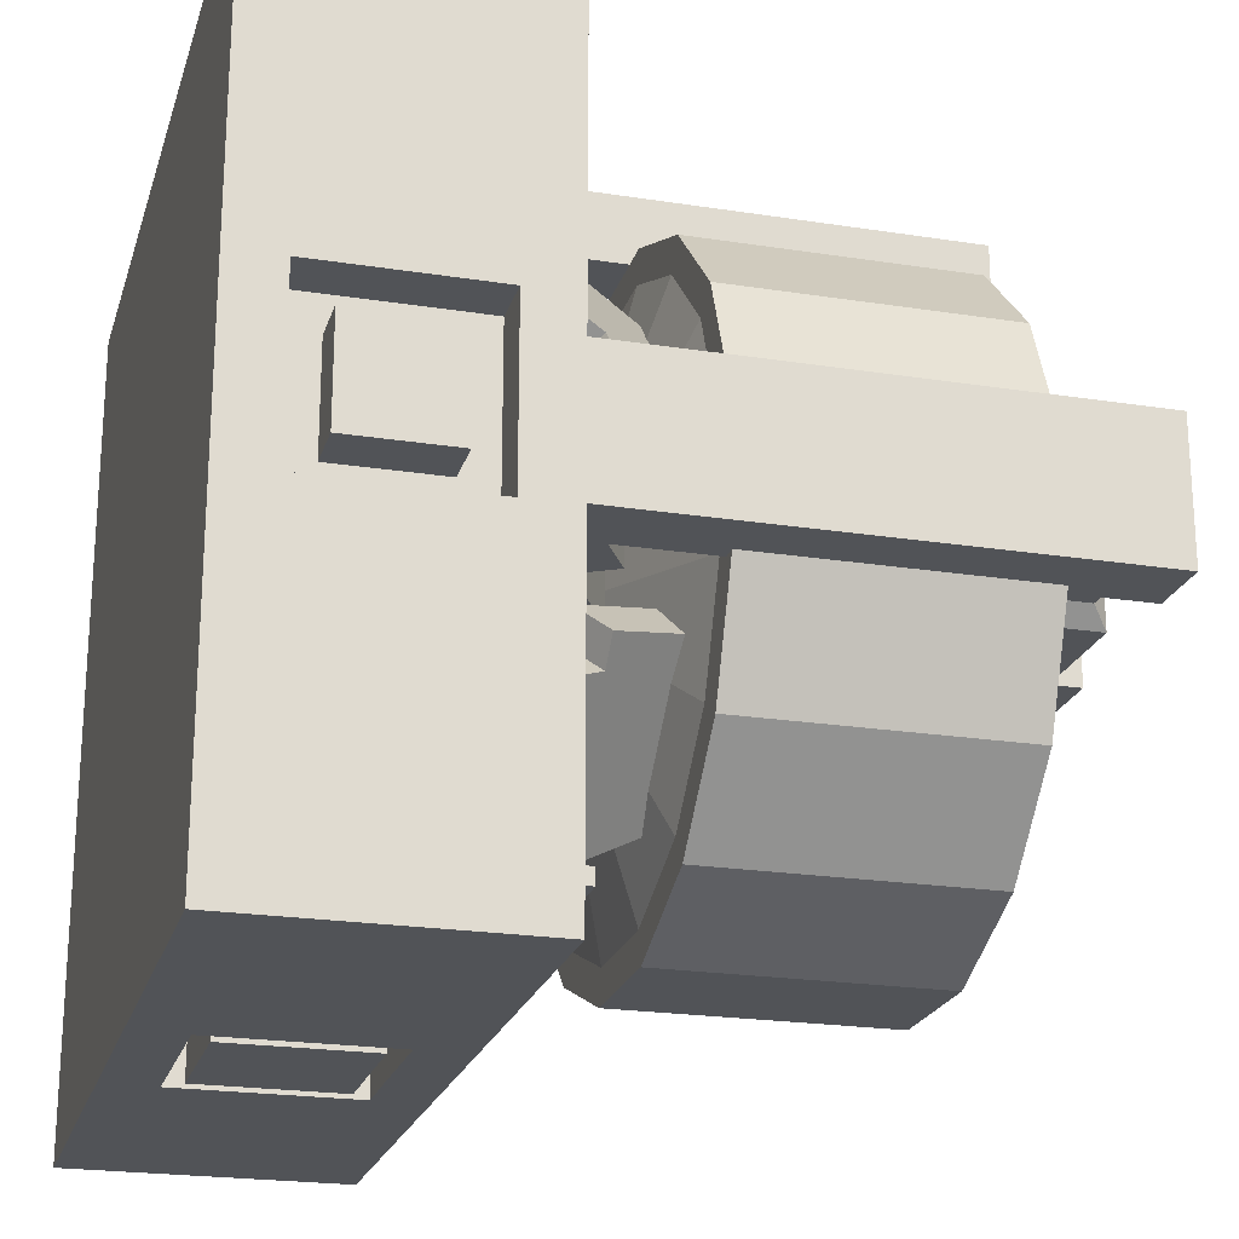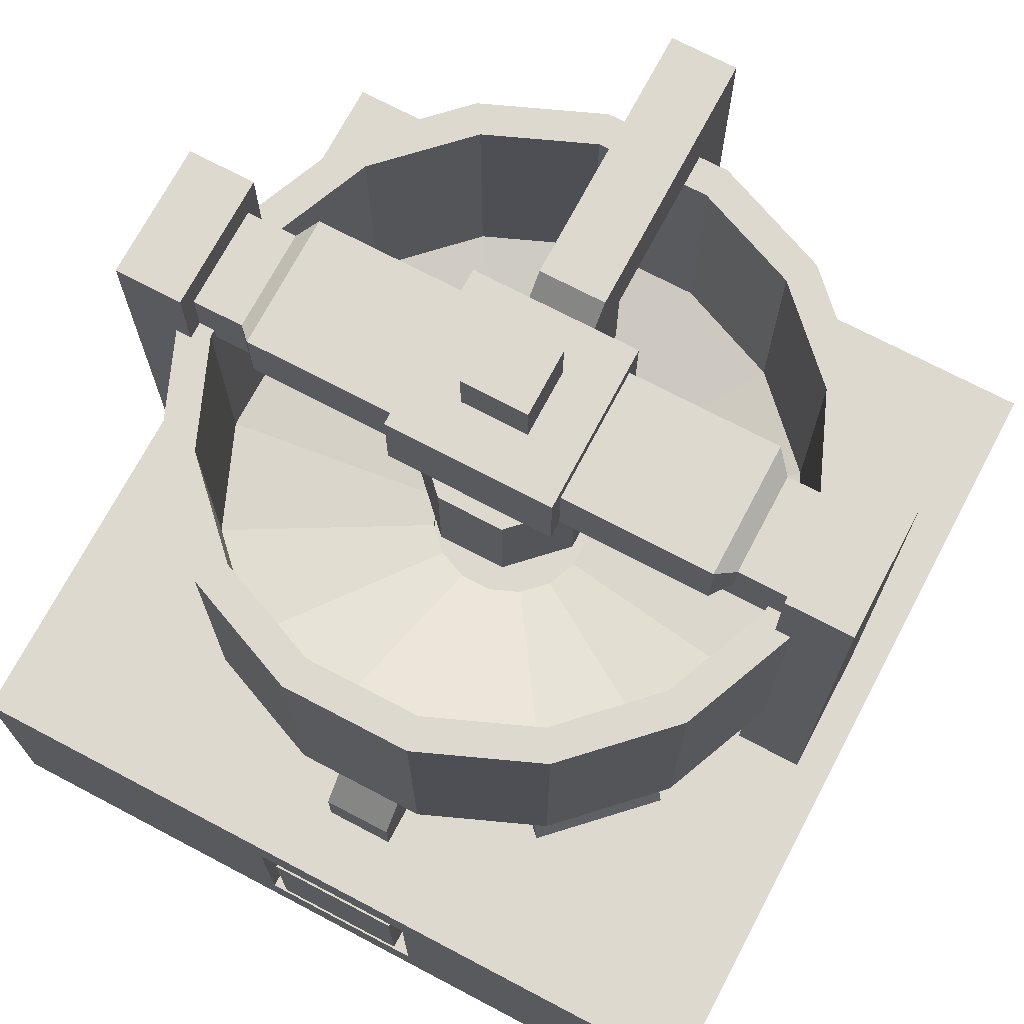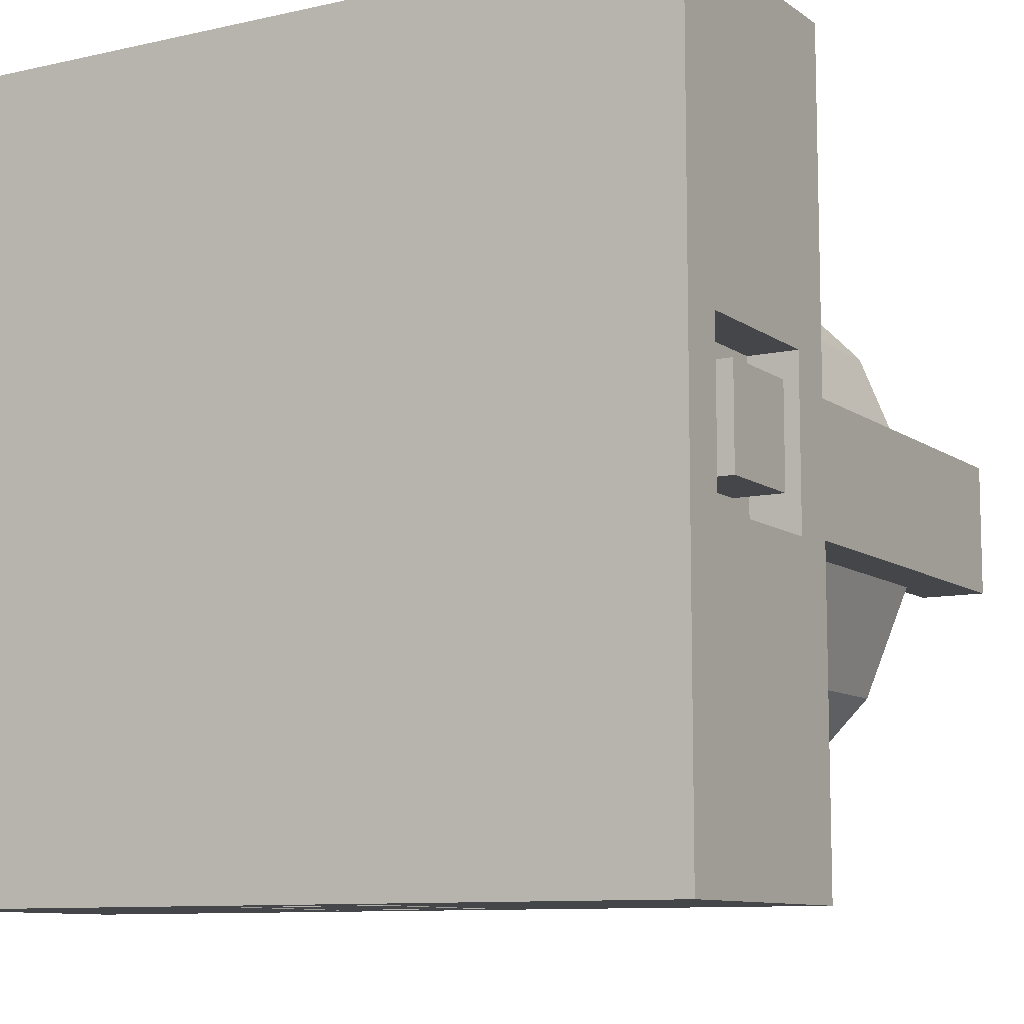
<metadata>
{"format":"obj","ext":"obj","renderer":"f3d","projection":"perspective","resolution":1024,"background":"white","views":[{"elev":-22.0,"azim":74.7,"up":"+Z"},{"elev":71.6,"azim":-152.2,"up":"+Y"},{"elev":-9.7,"azim":30.4,"up":"+Z"}]}
</metadata>
<code>
o cube.059_cube.base_cube.059
v 2.812 0.1875 1.188
v 2.812 0.1875 1.812
v 3 0.1875 1.812
v 3 0.1875 1.188
v 1.25 0.75 0
v 1.25 0.75 0.1875
v 1.75 0.75 0.1875
v 1.75 0.75 0
v 3 1 3
v 3 -0 3
v 3 -0 1.812
v 3 1 1.812
v 2.812 0.8125 1.812
v 2.812 0.8125 1.188
v 3 0.8125 1.188
v 3 0.8125 1.812
v 1.188 1 0
v 1.188 0 0
v 0 0 0
v 0 1 0
v 1.25 0.25 0.1875
v 1.25 0.25 0
v 1.75 0.25 0
v 1.75 0.25 0.1875
v 3 0 0
v 1.812 0 0
v 1.812 1 0
v 3 1 0
v 3 1 1.188
v 3 -0 1.188
v 2.812 0.3125 1.688
v 2.812 0.3125 1.312
v 3 0.3125 1.312
v 3 0.3125 1.688
v 2.812 0.6875 1.688
v 3 0.6875 1.688
v 3 0.6875 1.312
v 2.812 0.6875 1.312
v 0 -0 1.188
v 0 1 1.188
v 0 0.8125 1.812
v 0 0.8125 1.188
v 0.1875 0.8125 1.188
v 0.1875 0.8125 1.812
v 0 1 1.812
v 0 -0 1.812
v 0 -0 3
v 0 1 3
v 1.812 1 3
v 1.812 -0 3
v 0 0.1875 1.188
v 0 0.1875 1.812
v 0.1875 0.1875 1.812
v 0.1875 0.1875 1.188
v 0 0.3125 1.688
v 0 0.3125 1.312
v 0.1875 0.3125 1.312
v 0.1875 0.3125 1.688
v 0 0.6875 1.312
v 0 0.6875 1.688
v 0.1875 0.6875 1.688
v 0.1875 0.6875 1.312
v 1.188 0.8125 3
v 1.188 0.8125 2.812
v 1.812 0.8125 2.812
v 1.812 0.8125 3
v 1.188 1 3
v 1.188 0.1875 3
v 1.188 -0 3
v 1.812 0.1875 3
v 1.188 0.1875 2.812
v 1.812 0.1875 2.812
v 1.25 0.25 3
v 1.25 0.25 2.812
v 1.75 0.25 2.812
v 1.75 0.25 3
v 1.25 0.75 2.812
v 1.25 0.75 3
v 1.75 0.75 3
v 1.75 0.75 2.812
v 1.812 0.1875 0
v 1.188 0.1875 0
v 1.188 0.1875 0.1875
v 1.812 0.1875 0.1875
v 1.188 0.8125 0.1875
v 1.188 0.8125 0
v 1.812 0.8125 0
v 1.812 0.8125 0.1875
f 1 2 3 4
f 5 6 7 8
f 9 10 11 12
f 13 14 15 16
f 17 18 19 20
f 21 22 23 24
f 25 26 27 28
f 29 30 25 28
f 7 24 23 8
f 12 16 15 29
f 5 22 21 6
f 3 11 30 4
f 31 32 33 34
f 35 31 34 36
f 37 33 32 38
f 38 35 36 37
f 36 34 33 37
f 20 19 39 40
f 41 42 43 44
f 40 42 41 45
f 45 46 47 48
f 49 50 10 9
f 51 39 46 52
f 51 52 53 54
f 55 56 57 58
f 59 56 55 60
f 60 55 58 61
f 62 57 56 59
f 59 60 61 62
f 63 64 65 66
f 67 63 66 49
f 68 69 50 70
f 71 68 70 72
f 73 74 75 76
f 77 74 73 78
f 78 73 76 79
f 77 78 79 80
f 79 76 75 80
f 81 26 18 82
f 82 83 84 81
f 85 86 87 88
f 27 87 86 17
f 15 14 1 4
f 2 13 16 3
f 14 13 2 1
f 85 83 82 86
f 87 81 84 88
f 84 83 85 88
f 64 63 68 71
f 66 65 72 70
f 65 64 71 72
f 52 41 44 53
f 43 42 51 54
f 44 43 54 53
f 48 9 28 20
f 47 10 25 19
f 48 47 69 67
f 8 23 22 5
o cube.023_柱体
v 1.288 1.5 0.4331
v 1.288 2.5 0.4331
v 1.712 1.5 0.4331
v 1.712 2.5 0.4331
v 2.104 1.5 0.5956
v 2.104 2.5 0.5956
v 2.404 1.5 0.8957
v 2.404 2.5 0.8957
v 2.567 1.5 1.288
v 2.567 2.5 1.288
v 2.567 1.5 1.712
v 2.567 2.5 1.712
v 2.404 1.5 2.104
v 2.404 2.5 2.104
v 2.104 1.5 2.404
v 2.104 2.5 2.404
v 1.712 1.5 2.567
v 1.712 2.5 2.567
v 1.288 1.5 2.567
v 1.288 2.5 2.567
v 0.8957 1.5 2.404
v 0.8957 2.5 2.404
v 0.5956 1.5 2.104
v 0.5956 2.5 2.104
v 0.4331 1.5 1.712
v 0.4331 2.5 1.712
v 0.4331 1.5 1.288
v 0.4331 2.5 1.288
v 0.5956 1.5 0.8957
v 0.5956 2.5 0.8957
v 0.8957 1.5 0.5956
v 0.8957 2.5 0.5956
v 1.736 2.5 0.312
v 1.264 2.5 0.312
v 2.173 2.5 0.4929
v 2.507 2.5 0.8271
v 2.688 2.5 1.264
v 2.688 2.5 1.736
v 2.507 2.5 2.173
v 2.173 2.5 2.507
v 1.736 2.5 2.688
v 1.264 2.5 2.688
v 0.8271 2.5 2.507
v 0.4929 2.5 2.173
v 0.312 2.5 1.736
v 0.312 2.5 1.264
v 0.4929 2.5 0.8271
v 0.8271 2.5 0.4929
v 1.264 1.5 0.312
v 1.736 1.5 0.312
v 2.173 1.5 0.4929
v 2.507 1.5 0.8271
v 2.688 1.5 1.264
v 2.688 1.5 1.736
v 2.507 1.5 2.173
v 2.173 1.5 2.507
v 1.736 1.5 2.688
v 1.264 1.5 2.688
v 0.8271 1.5 2.507
v 0.4929 1.5 2.173
v 0.312 1.5 1.736
v 0.312 1.5 1.264
v 0.4929 1.5 0.8271
v 0.8271 1.5 0.4929
v 1.5 1.25 1.5
v 1.558 1.436 1.208
v 1.442 1.436 1.208
v 1.666 1.436 1.252
v 1.748 1.436 1.334
v 1.792 1.436 1.442
v 1.792 1.436 1.558
v 1.748 1.436 1.666
v 1.666 1.436 1.748
v 1.558 1.436 1.792
v 1.442 1.436 1.792
v 1.334 1.436 1.748
v 1.252 1.436 1.666
v 1.208 1.436 1.558
v 1.208 1.436 1.442
v 1.252 1.436 1.334
v 1.334 1.436 1.252
v 1.712 1.625 0.4331
v 1.288 1.625 0.4331
v 2.104 1.625 0.5956
v 2.404 1.625 0.8957
v 2.567 1.625 1.288
v 2.567 1.625 1.712
v 2.404 1.625 2.104
v 2.104 1.625 2.404
v 1.712 1.625 2.567
v 1.288 1.625 2.567
v 0.8957 1.625 2.404
v 0.5956 1.625 2.104
v 0.4331 1.625 1.712
v 0.4331 1.625 1.288
v 0.5956 1.625 0.8957
v 0.8957 1.625 0.5956
v 1.558 1.374 1.208
v 1.442 1.374 1.208
v 1.666 1.374 1.252
v 1.748 1.374 1.334
v 1.792 1.374 1.442
v 1.792 1.374 1.558
v 1.748 1.374 1.666
v 1.666 1.374 1.748
v 1.558 1.374 1.792
v 1.442 1.374 1.792
v 1.334 1.374 1.748
v 1.252 1.374 1.666
v 1.208 1.374 1.558
v 1.208 1.374 1.442
v 1.252 1.374 1.334
v 1.334 1.374 1.252
f 137 122 121 138
f 138 121 123 139
f 139 123 124 140
f 140 124 125 141
f 142 126 127 143
f 143 127 128 144
f 144 128 129 145
f 145 129 130 146
f 146 130 131 147
f 147 131 132 148
f 148 132 133 149
f 150 134 135 151
f 118 116 183 184
f 151 135 136 152
f 152 136 122 137
f 90 92 121 122
f 92 94 123 121
f 94 96 124 123
f 96 98 125 124
f 100 102 127 126
f 102 104 128 127
f 104 106 129 128
f 106 108 130 129
f 108 110 131 130
f 110 112 132 131
f 112 114 133 132
f 116 118 135 134
f 118 120 136 135
f 120 90 122 136
f 104 102 176 177
f 120 118 184 185
f 106 104 177 178
f 92 90 171 170
f 90 120 185 171
f 108 106 178 179
f 94 92 170 172
f 110 108 179 180
f 96 94 172 173
f 112 110 180 181
f 98 96 173 174
f 114 112 181 182
f 100 98 174 175
f 116 114 182 183
f 102 100 175 176
f 91 89 137 138
f 93 91 138 139
f 95 93 139 140
f 97 95 140 141
f 99 97 141 142
f 101 99 142 143
f 103 101 143 144
f 105 103 144 145
f 107 105 145 146
f 109 107 146 147
f 111 109 147 148
f 113 111 148 149
f 115 113 149 150
f 117 115 150 151
f 119 117 151 152
f 89 119 152 137
f 89 91 153
f 91 93 153
f 93 95 153
f 95 97 153
f 97 99 153
f 99 101 153
f 101 103 153
f 103 105 153
f 105 107 153
f 107 109 153
f 109 111 153
f 111 113 153
f 113 115 153
f 115 117 153
f 117 119 153
f 119 89 153
f 167 166 198 199
f 159 158 190 191
f 166 165 197 198
f 158 157 189 190
f 165 164 196 197
f 157 156 188 189
f 164 163 195 196
f 156 154 186 188
f 163 162 194 195
f 155 169 201 187
f 154 155 187 186
f 162 161 193 194
f 169 168 200 201
f 161 160 192 193
f 168 167 199 200
f 160 159 191 192
f 155 154 170 171
f 154 156 172 170
f 156 157 173 172
f 157 158 174 173
f 158 159 175 174
f 159 160 176 175
f 160 161 177 176
f 161 162 178 177
f 162 163 179 178
f 163 164 180 179
f 164 165 181 180
f 165 166 182 181
f 166 167 183 182
f 167 168 184 183
f 168 169 185 184
f 169 155 171 185
f 116 134 133 114
f 100 126 125 98
o cube.001_立方体.001
v 0.125 1 1.75
v 0.125 2.812 1.75
v 0.125 1 1.25
v 0.125 2.812 1.25
v 0.375 1 1.75
v 0.375 2.812 1.75
v 0.375 1 1.25
v 0.375 2.812 1.25
v 0.625 2.5 1.75
v 0.625 2.5 1.25
v 1.188 2.5 1.75
v 1.188 2.75 1.75
v 1.188 2.5 1.25
v 1.188 2.75 1.25
v 0.625 2.75 1.75
v 0.625 2.75 1.25
v 0.375 2.438 1.688
v 0.375 2.688 1.688
v 0.375 2.438 1.312
v 0.375 2.688 1.312
v 0.75 2.438 1.688
v 0.75 2.688 1.688
v 0.75 2.438 1.312
v 0.75 2.688 1.312
v 0.8125 2.625 1.312
v 0.8125 2.5 1.312
v 0.8125 2.5 1.688
v 0.8125 2.625 1.688
v 0.5625 2.562 1.312
v 0.5625 2.562 1.688
v 0.5625 2.688 1.312
v 0.5625 2.688 1.688
v 2.875 1 1.25
v 2.875 2.812 1.25
v 2.875 1 1.75
v 2.875 2.812 1.75
v 2.625 1 1.25
v 2.625 2.812 1.25
v 2.625 1 1.75
v 2.625 2.812 1.75
v 2.375 2.5 1.25
v 2.375 2.5 1.75
v 1.812 2.5 1.25
v 1.812 2.75 1.25
v 1.812 2.5 1.75
v 1.812 2.75 1.75
v 2.375 2.75 1.25
v 2.375 2.75 1.75
v 2.625 2.438 1.312
v 2.625 2.688 1.312
v 2.625 2.438 1.688
v 2.625 2.688 1.688
v 2.25 2.438 1.312
v 2.25 2.688 1.312
v 2.25 2.438 1.688
v 2.25 2.688 1.688
v 2.188 2.625 1.688
v 2.188 2.5 1.688
v 2.188 2.5 1.312
v 2.188 2.625 1.312
v 2.438 2.562 1.688
v 2.438 2.562 1.312
v 2.438 2.688 1.688
v 2.438 2.688 1.312
v 1.375 1 2.938
v 1.375 2.5 2.938
v 1.375 1 2.688
v 1.375 2.5 2.688
v 1.625 1 2.938
v 1.625 2.5 2.938
v 1.625 1 2.688
v 1.625 2.5 2.688
v 1.375 2.75 2.938
v 1.375 2.75 2.688
v 1.625 2.75 2.688
v 1.625 2.75 2.938
v 1.375 2.5 2.062
v 1.625 2.5 2.062
v 1.375 2.75 2.062
v 1.625 2.75 2.062
v 1.375 2.5 1.938
v 1.625 2.5 1.938
v 1.375 2.75 1.938
v 1.375 2.5 1.812
v 1.625 2.5 1.812
v 1.375 2.625 1.812
v 1.625 2.625 1.812
v 1.625 2.75 1.938
v 1.375 2.188 2.062
v 1.625 2.188 2.062
v 1.375 2.062 1.938
v 1.625 2.062 1.938
v 1.375 2.062 1.812
v 1.625 2.062 1.812
v 1.125 1 1.875
v 1.125 1.375 1.875
v 1.125 1 1.125
v 1.125 1.375 1.125
v 1.875 1 1.875
v 1.875 1.375 1.875
v 1.875 1 1.125
v 1.875 1.375 1.125
v 1.965 0.9481 1.625
v 2.184 1.327 1.625
v 1.965 0.9481 1.375
v 2.184 1.327 1.375
v 2.181 0.8231 1.625
v 2.4 1.202 1.625
v 2.181 0.8231 1.375
v 2.4 1.202 1.375
v 1.757 1.213 1.688
v 1.85 1.375 1.688
v 1.757 1.213 1.312
v 1.85 1.375 1.312
v 2.406 0.8376 1.688
v 2.5 1 1.688
v 2.406 0.8376 1.312
v 2.5 1 1.312
v 1.375 1.062 1.125
v 1.375 1.312 1.125
v 1.375 1.062 0.5
v 1.375 1.312 0.5
v 1.625 1.062 1.125
v 1.625 1.312 1.125
v 1.625 1.062 0.5
v 1.625 1.312 0.5
v 1.312 1.375 0.625
v 1.312 1 0.625
v 1.688 1 0.625
v 1.688 1.375 0.625
v 1.312 1.375 0.5625
v 1.312 1 0.5625
v 1.688 1 0.5625
v 1.688 1.375 0.5625
v 1.375 1.062 0.375
v 1.375 1.312 0.375
v 1.625 1.062 0.375
v 1.625 1.312 0.375
v 1.375 1.062 0.25
v 1.625 1.062 0.25
v 1.625 1 0.5
v 1.375 1 0.5
v 1.625 1 0.25
v 1.375 1 0.25
v 1.375 1.188 0.25
v 1.625 1.188 0.25
v 0.9961 0.9062 2.357
v 1.084 1.123 2.269
v 0.8813 1 2.472
v 0.9697 1.217 2.384
v 0.6425 0.9062 2.004
v 0.7309 1.123 1.916
v 0.5277 1 2.119
v 0.6161 1.217 2.03
v 1.173 1.123 2.357
v 1.058 1.217 2.472
v 0.5277 1.217 1.942
v 0.6425 1.123 1.827
v 1.261 1.448 2.181
v 1.146 1.541 2.295
v 0.7045 1.541 1.854
v 0.8193 1.448 1.739
v 2.004 0.9062 0.6425
v 1.916 1.123 0.7309
v 2.119 1 0.5277
v 2.03 1.217 0.6161
v 2.357 0.9062 0.9961
v 2.269 1.123 1.084
v 2.472 1 0.8813
v 2.384 1.217 0.9697
v 1.827 1.123 0.6425
v 1.942 1.217 0.5277
v 2.472 1.217 1.058
v 2.357 1.123 1.173
v 1.739 1.448 0.8193
v 1.854 1.541 0.7045
v 2.295 1.541 1.146
v 2.181 1.448 1.261
v 0.6425 0.9062 0.9961
v 0.7309 1.123 1.084
v 0.5277 1 0.8813
v 0.6161 1.217 0.9697
v 0.9961 0.9062 0.6425
v 1.084 1.123 0.7309
v 0.8813 1 0.5277
v 0.9697 1.217 0.6161
v 0.6425 1.123 1.173
v 0.5277 1.217 1.058
v 1.058 1.217 0.5277
v 1.173 1.123 0.6425
v 0.8193 1.448 1.261
v 0.7045 1.541 1.146
v 1.146 1.541 0.7045
v 1.261 1.448 0.8193
v 2.357 0.9062 2.004
v 2.269 1.123 1.916
v 2.472 1 2.119
v 2.384 1.217 2.03
v 2.004 0.9062 2.357
v 1.916 1.123 2.269
v 2.119 1 2.472
v 2.03 1.217 2.384
v 2.357 1.123 1.827
v 2.472 1.217 1.942
v 1.942 1.217 2.472
v 1.827 1.123 2.357
v 2.181 1.448 1.739
v 2.295 1.541 1.854
v 1.854 1.541 2.295
v 1.739 1.448 2.181
v 1.375 0.9481 1.965
v 1.375 1.327 2.184
v 1.625 0.9481 1.965
v 1.625 1.327 2.184
v 1.375 0.8231 2.181
v 1.375 1.202 2.4
v 1.625 0.8231 2.181
v 1.625 1.202 2.4
v 1.312 1.213 1.757
v 1.312 1.375 1.85
v 1.688 1.213 1.757
v 1.688 1.375 1.85
v 1.312 0.8376 2.406
v 1.312 1 2.5
v 1.688 0.8376 2.406
v 1.688 1 2.5
v 1.035 0.9481 1.375
v 0.8164 1.327 1.375
v 1.035 0.9481 1.625
v 0.8164 1.327 1.625
v 0.8186 0.8231 1.375
v 0.5999 1.202 1.375
v 0.8186 0.8231 1.625
v 0.5999 1.202 1.625
v 1.243 1.213 1.312
v 1.15 1.375 1.312
v 1.243 1.213 1.688
v 1.15 1.375 1.688
v 0.5938 0.8376 1.312
v 0.5 1 1.312
v 0.5938 0.8376 1.688
v 0.5 1 1.688
v 1.375 1.875 1.812
v 1.188 1.875 1.625
v 1.188 2.312 1.625
v 1.375 2.312 1.812
v 1.188 1.875 1.375
v 1.375 1.875 1.188
v 1.375 2.312 1.188
v 1.188 2.312 1.375
v 1.812 1.875 1.625
v 1.625 1.875 1.812
v 1.625 2.312 1.812
v 1.812 2.312 1.625
v 1.625 1.875 1.188
v 1.812 1.875 1.375
v 1.812 2.312 1.375
v 1.625 2.312 1.188
v 1.375 2.812 1.625
v 1.375 3 1.625
v 1.375 2.812 1.375
v 1.375 3 1.375
v 1.625 2.812 1.625
v 1.625 3 1.625
v 1.625 2.812 1.375
v 1.625 3 1.375
v 1.188 2.5 1.812
v 1.188 2.812 1.812
v 1.188 2.5 1.188
v 1.188 2.812 1.188
v 1.812 2.5 1.812
v 1.812 2.812 1.812
v 1.812 2.5 1.188
v 1.812 2.812 1.188
f 202 203 205 204
f 204 205 209 208
f 208 209 207 206
f 206 207 203 202
f 209 205 203 207
f 211 217 215 214
f 212 213 216 210
f 211 214 212 210
f 215 217 216 213
f 210 216 233 231
f 220 221 225 224
f 222 224 227 228
f 222 223 219 218
f 220 224 222 218
f 225 221 219 223
f 224 225 226 227
f 223 222 228 229
f 211 210 231 230
f 217 211 230 232
f 216 217 232 233
f 234 235 237 236
f 236 237 241 240
f 240 241 239 238
f 238 239 235 234
f 241 237 235 239
f 243 249 247 246
f 244 245 248 242
f 243 246 244 242
f 247 249 248 245
f 242 248 265 263
f 252 253 257 256
f 254 256 259 260
f 254 255 251 250
f 252 256 254 250
f 257 253 251 255
f 256 257 258 259
f 255 254 260 261
f 243 242 263 262
f 249 243 262 264
f 248 249 264 265
f 266 267 269 268
f 268 269 273 272
f 272 273 271 270
f 270 271 267 266
f 276 275 274 277
f 271 273 276 277
f 269 267 274 275
f 267 271 277 274
f 281 279 283 289
f 269 275 280 278
f 276 273 279 281
f 275 276 281 280
f 289 283 286 288
f 280 281 289 284
f 278 280 284 282
f 283 279 291 293
f 282 284 287 285
f 285 286 295 294
f 284 289 288 287
f 291 290 292 293
f 282 285 294 292
f 278 282 292 290
f 279 278 290 291
f 286 283 293 295
f 296 297 299 298
f 298 299 303 302
f 302 303 301 300
f 300 301 297 296
f 303 299 297 301
f 304 305 307 306
f 306 307 311 310
f 310 311 309 308
f 308 309 305 304
f 311 307 305 309
f 314 315 319 318
f 316 317 313 312
f 314 318 316 312
f 319 315 313 317
f 320 321 323 322
f 326 327 325 324
f 322 326 324 320
f 327 323 321 325
f 331 330 334 335
f 329 330 331 328
f 333 332 335 334
f 328 331 335 332
f 329 328 332 333
f 327 326 338 339
f 323 327 339 337
f 322 323 337 336
f 339 338 341 347
f 340 346 347 341
f 340 345 343 322
f 342 344 341 326
f 326 322 343 342
f 340 341 344 345
f 337 339 347 346
f 336 337 346 340
f 348 349 351 350
f 350 351 355 354
f 354 355 353 352
f 352 353 349 348
f 353 355 358 359
f 359 358 362 363
f 351 349 356 357
f 357 356 360 361
f 356 359 363 360
f 358 357 361 362
f 364 365 367 366
f 366 367 371 370
f 370 371 369 368
f 368 369 365 364
f 369 371 374 375
f 375 374 378 379
f 367 365 372 373
f 373 372 376 377
f 372 375 379 376
f 374 373 377 378
f 380 381 383 382
f 382 383 387 386
f 386 387 385 384
f 384 385 381 380
f 385 387 390 391
f 391 390 394 395
f 383 381 388 389
f 389 388 392 393
f 388 391 395 392
f 390 389 393 394
f 396 397 399 398
f 398 399 403 402
f 402 403 401 400
f 400 401 397 396
f 401 403 406 407
f 407 406 410 411
f 399 397 404 405
f 405 404 408 409
f 404 407 411 408
f 406 405 409 410
f 412 413 415 414
f 414 415 419 418
f 418 419 417 416
f 416 417 413 412
f 419 415 413 417
f 422 423 427 426
f 424 425 421 420
f 422 426 424 420
f 427 423 421 425
f 428 429 431 430
f 430 431 435 434
f 434 435 433 432
f 432 433 429 428
f 435 431 429 433
f 438 439 443 442
f 440 441 437 436
f 438 442 440 436
f 443 439 437 441
f 453 454 447 444
f 457 458 455 452
f 447 450 451 446
f 445 446 451 448
f 449 450 459 456
f 444 447 446 445
f 450 449 448 451
f 458 457 456 459
f 454 453 452 455
f 459 450 447 454
f 458 459 454 455
f 460 461 463 462
f 462 463 467 466
f 466 467 465 464
f 464 465 461 460
f 467 463 461 465
f 468 469 471 470
f 470 471 475 474
f 474 475 473 472
f 472 473 469 468
f 470 474 472 468
f 475 471 469 473

</code>
